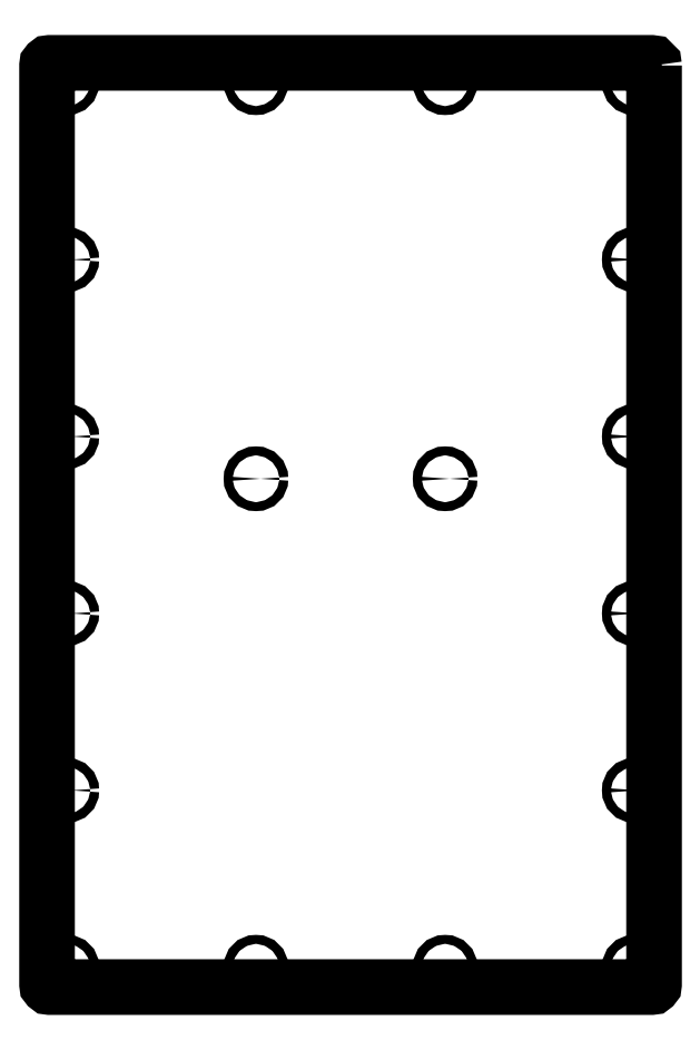
<metadata>
{"format":"dxf","ext":"dxf","renderer":"ezdxf+matplotlib","layout":"modelspace","background":"white","min_lineweight":24,"dpi":150}
</metadata>
<code>
0
SECTION
2
ENTITIES
0
CIRCLE
8
0
10
35.83
20
192.5
30
0
40
1.7
210
4.93e-32
220
-1.211e-47
230
1
0
CIRCLE
8
0
10
-35.83
20
192.5
30
0
40
1.7
210
4.93e-32
220
-1.211e-47
230
1
0
CIRCLE
8
0
10
35.83
20
7.5
30
0
40
1.7
210
4.93e-32
220
-1.211e-47
230
1
0
CIRCLE
8
0
10
-35.83
20
7.5
30
0
40
1.7
210
4.93e-32
220
-1.211e-47
230
1
0
CIRCLE
8
0
10
35.83
20
342.5
30
0
40
1.7
210
4.93e-32
220
-1.211e-47
230
1
0
CIRCLE
8
0
10
-35.83
20
342.5
30
0
40
1.7
210
4.93e-32
220
-1.211e-47
230
1
0
CIRCLE
8
0
10
107.5
20
7.5
30
0
40
1.7
210
4.93e-32
220
-1.211e-47
230
1
0
CIRCLE
8
0
10
107.5
20
74.5
30
0
40
1.7
210
4.93e-32
220
-1.211e-47
230
1
0
CIRCLE
8
0
10
107.5
20
141.5
30
0
40
1.7
210
4.93e-32
220
-1.211e-47
230
1
0
CIRCLE
8
0
10
107.5
20
208.5
30
0
40
1.7
210
4.93e-32
220
-1.211e-47
230
1
0
CIRCLE
8
0
10
107.5
20
275.5
30
0
40
1.7
210
4.93e-32
220
-1.211e-47
230
1
0
CIRCLE
8
0
10
107.5
20
342.5
30
0
40
1.7
210
4.93e-32
220
-1.211e-47
230
1
0
CIRCLE
8
0
10
-107.5
20
7.5
30
0
40
1.7
210
4.93e-32
220
-1.211e-47
230
1
0
CIRCLE
8
0
10
-107.5
20
74.5
30
0
40
1.7
210
4.93e-32
220
-1.211e-47
230
1
0
CIRCLE
8
0
10
-107.5
20
141.5
30
0
40
1.7
210
4.93e-32
220
-1.211e-47
230
1
0
CIRCLE
8
0
10
-107.5
20
208.5
30
0
40
1.7
210
4.93e-32
220
-1.211e-47
230
1
0
CIRCLE
8
0
10
-107.5
20
275.5
30
0
40
1.7
210
4.93e-32
220
-1.211e-47
230
1
0
CIRCLE
8
0
10
-107.5
20
342.5
30
0
40
1.7
210
4.93e-32
220
-1.211e-47
230
1
0
LWPOLYLINE
8
0
90
8
70
1
43
0
10
115
20
349
42
0.4142
10
114
20
350
10
-114
20
350
42
0.4142
10
-115
20
349
10
-115
20
1
42
0.4142
10
-114
20
1.632e-13
10
114
20
1.114e-13
42
0.4142
10
115
20
1
0
ENDSEC
0
EOF

</code>
